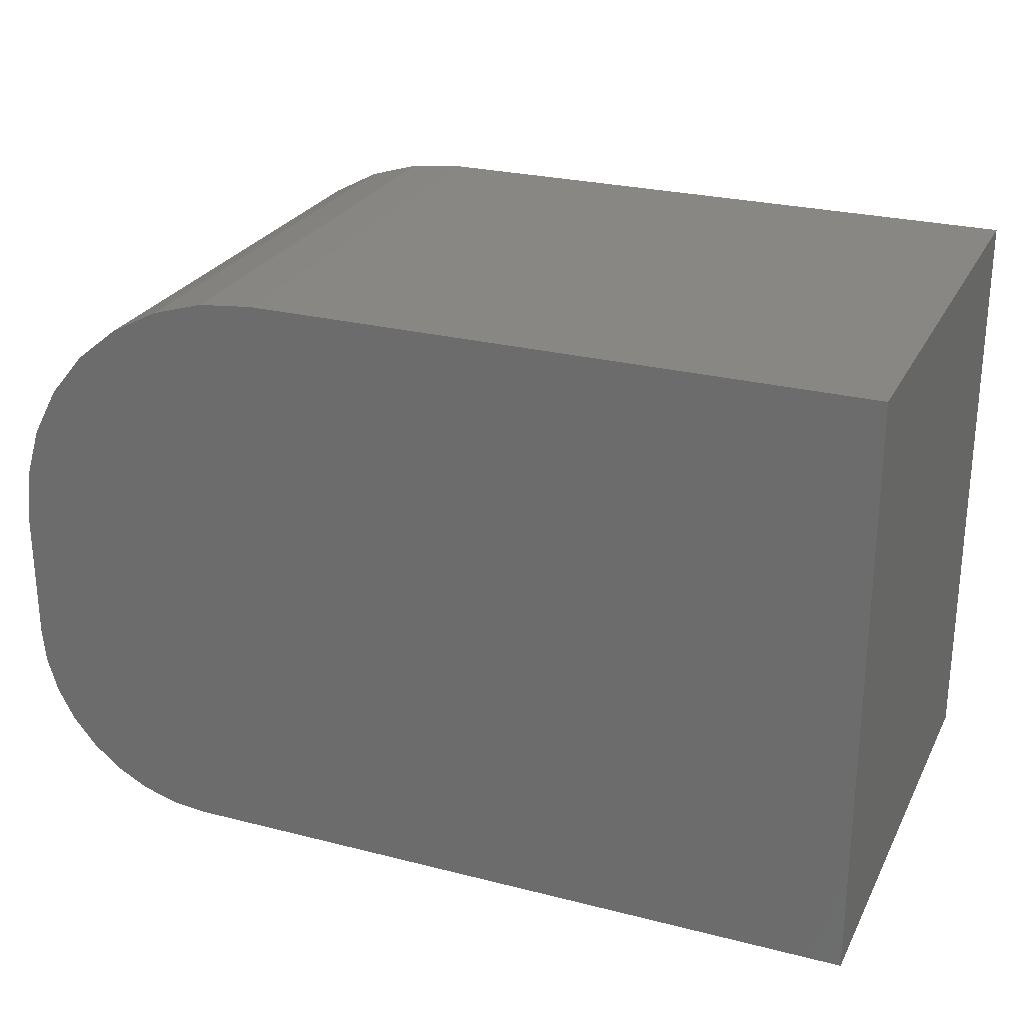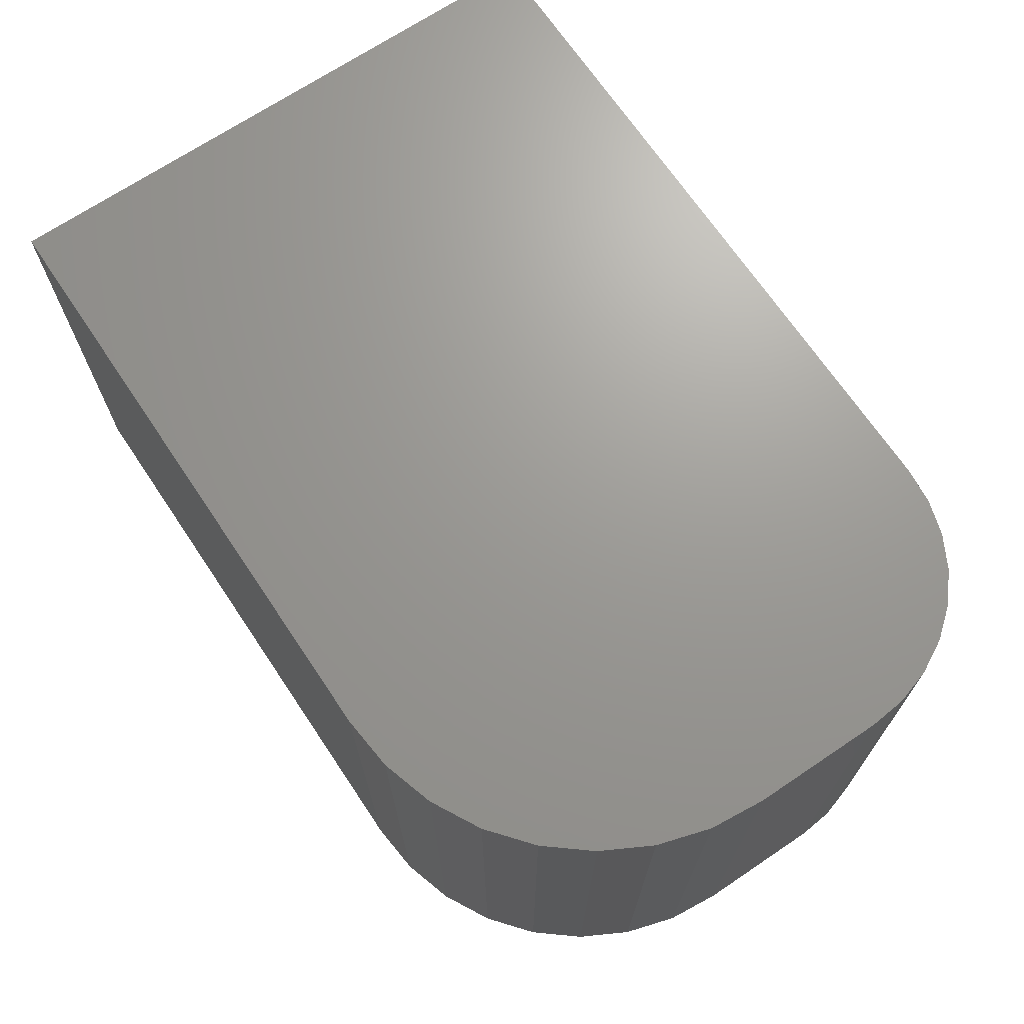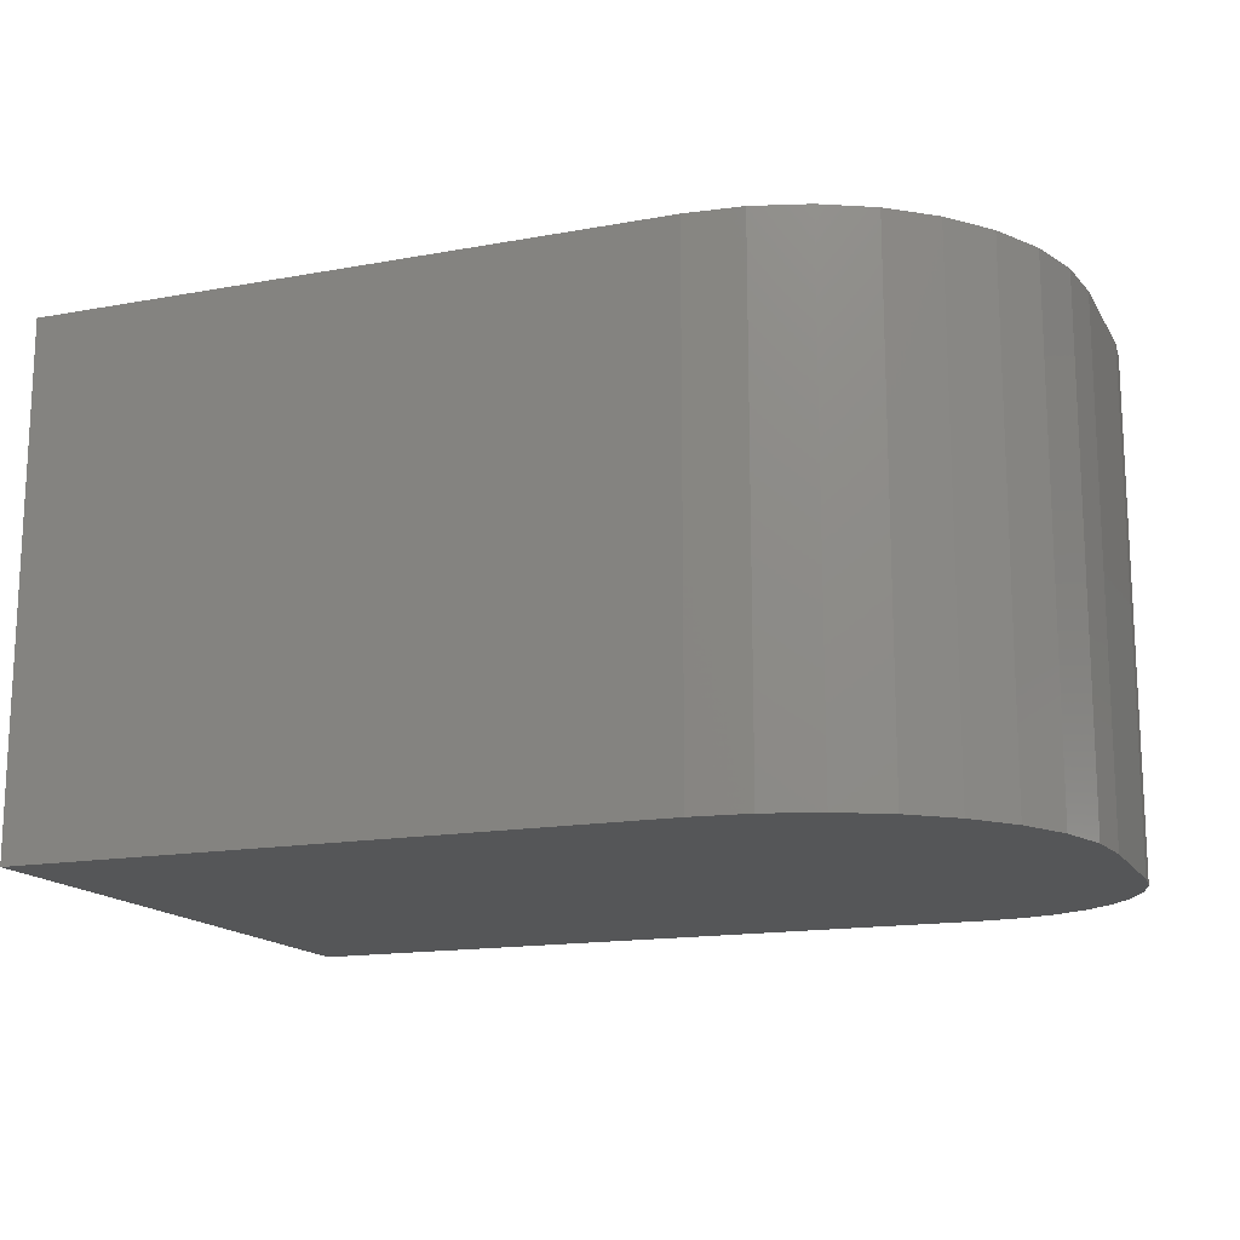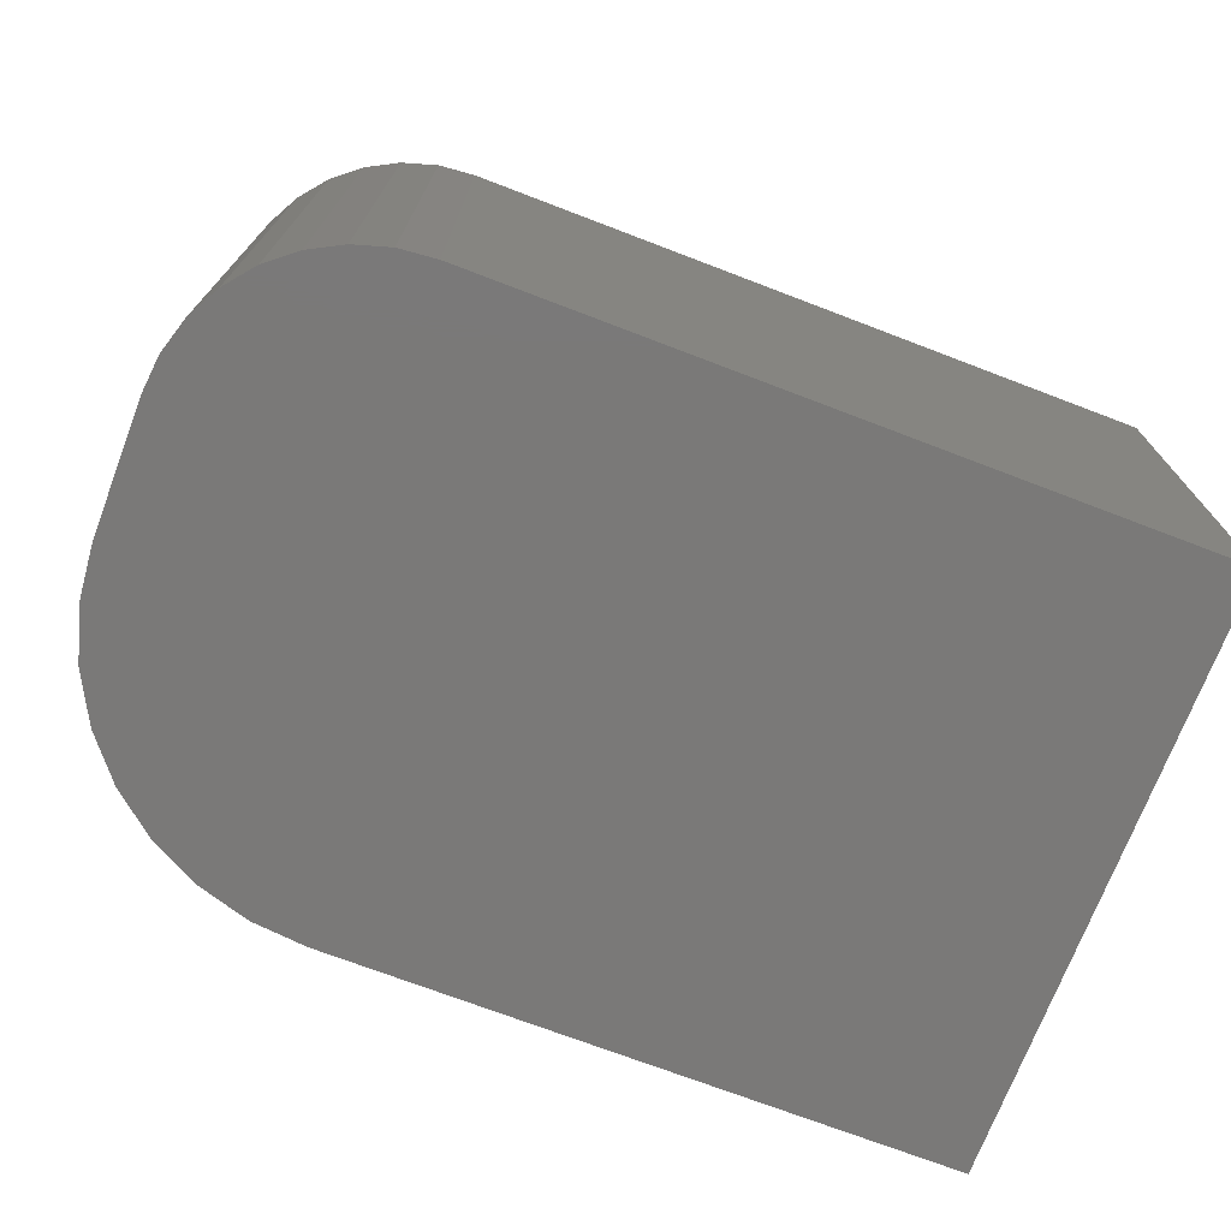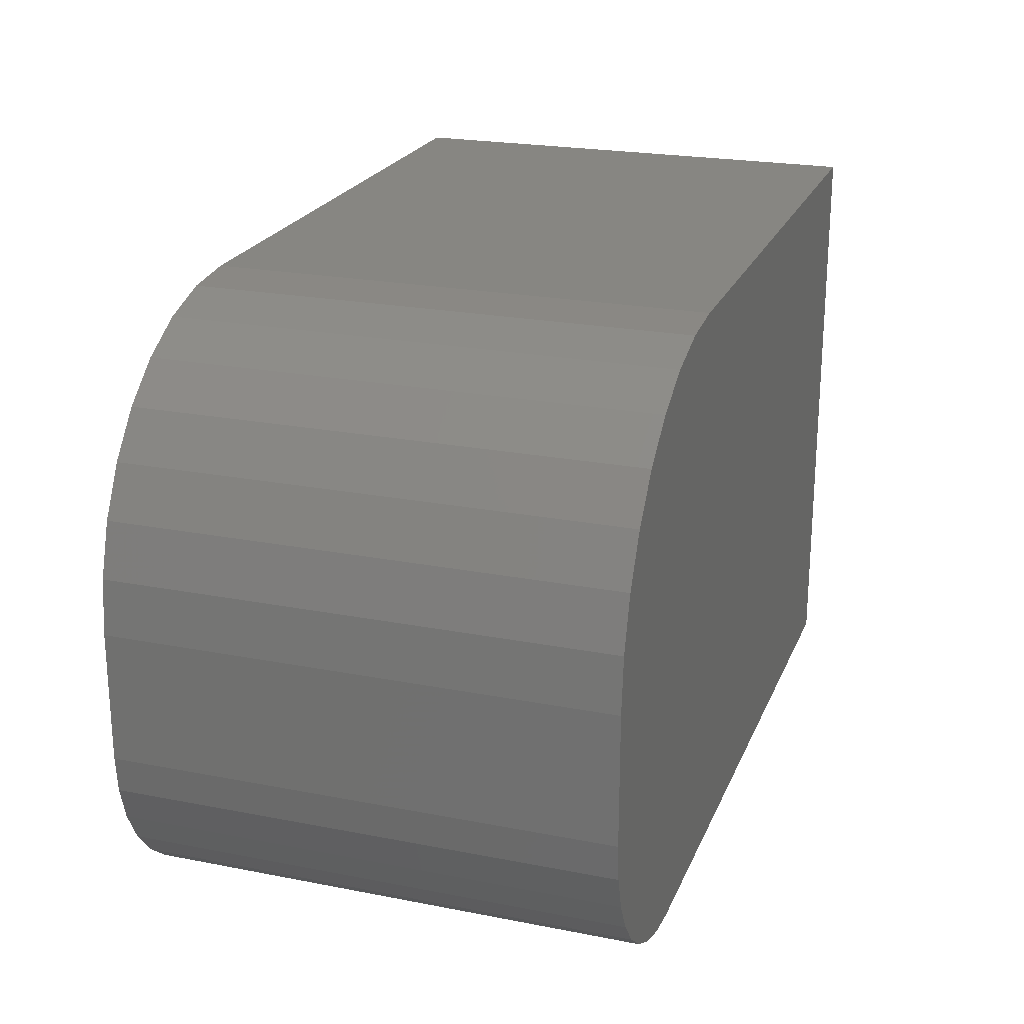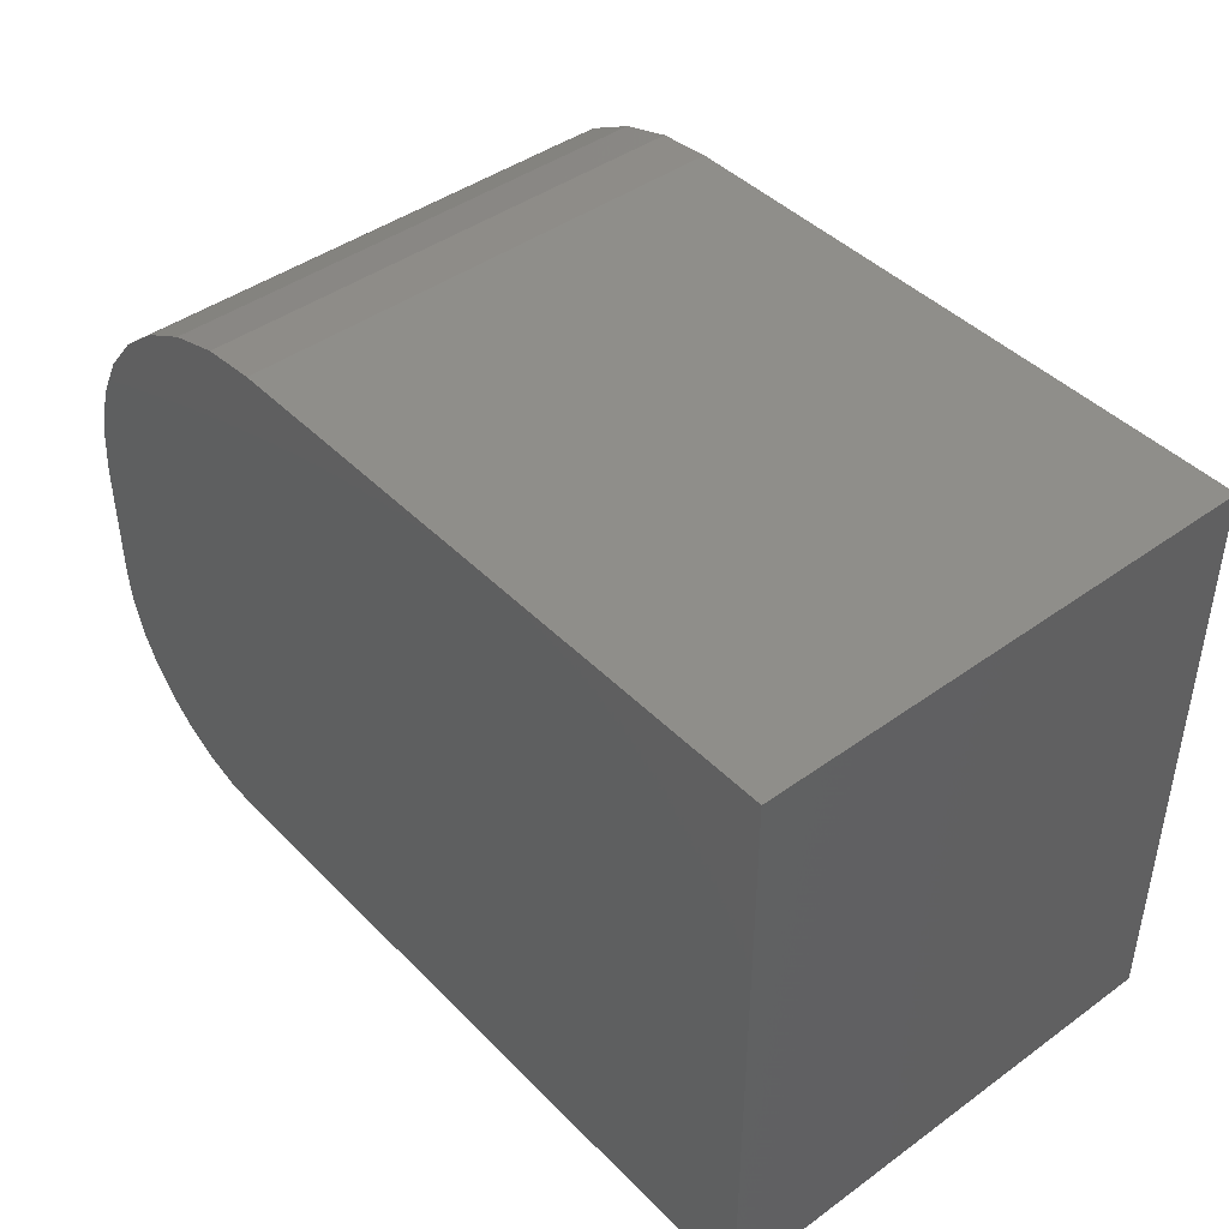
<metadata>
{"format":"stl","ext":"stl","renderer":"f3d","projection":"perspective","resolution":1024,"background":"white","views":[{"elev":25.9,"azim":22.1,"up":"+Y"},{"elev":69.4,"azim":-123.9,"up":"+Z"},{"elev":-15.5,"azim":-158.9,"up":"+Z"},{"elev":-72.4,"azim":-20.9,"up":"+Z"},{"elev":22.5,"azim":-71.4,"up":"+Y"},{"elev":43.5,"azim":49.6,"up":"+Y"}]}
</metadata>
<code>
# stl→obj: 40 verts, 76 faces
v 0 -0.2344 0.4184
v 0 -0.2344 0
v 0 -0.3438 0.4184
v 0 -0.3438 0
v 0.003002 -0.3742 0.4184
v 0.004503 -0.1887 0.4184
v 0.01189 -0.4035 0.4184
v 0.1562 -0.5 0.4184
v 0.75 -0.5 0.4184
v 0.75 0 0.4184
v 0.2344 0 0.4184
v 0.1887 -0.004503 0.4184
v 0.1447 -0.01784 0.4184
v 0.1258 -0.497 0.4184
v 0.02633 -0.4306 0.4184
v 0.0395 -0.1042 0.4184
v 0.01784 -0.1447 0.4184
v 0.09646 -0.4881 0.4184
v 0.1042 -0.0395 0.4184
v 0.06944 -0.4737 0.4184
v 0.06865 -0.06865 0.4184
v 0.04576 -0.4542 0.4184
v 0.004503 -0.1887 -2.758e-19
v 0.003002 -0.3742 -1.838e-19
v 0.1258 -0.497 -7.701e-18
v 0.09646 -0.4881 -5.906e-18
v 0.1042 -0.0395 -6.378e-18
v 0.01784 -0.1447 -1.092e-18
v 0.01189 -0.4035 -7.283e-19
v 0.1562 -0.5 -9.568e-18
v 0.1447 -0.01784 -8.859e-18
v 0.1887 -0.004503 -1.155e-17
v 0.2344 0 -1.435e-17
v 0.75 0 -4.592e-17
v 0.75 -0.5 -4.592e-17
v 0.06865 -0.06865 -4.203e-18
v 0.06944 -0.4737 -4.252e-18
v 0.0395 -0.1042 -2.419e-18
v 0.04576 -0.4542 -2.802e-18
v 0.02633 -0.4306 -1.612e-18
f 1 2 3
f 3 2 4
f 1 5 6
f 1 3 5
f 6 5 7
f 8 9 10
f 8 10 11
f 8 11 12
f 8 12 13
f 8 13 14
f 15 16 7
f 7 16 17
f 7 17 6
f 14 13 18
f 18 13 19
f 18 19 20
f 20 19 21
f 20 21 22
f 22 21 16
f 22 16 15
f 4 23 24
f 4 2 23
f 25 26 27
f 23 28 29
f 29 24 23
f 30 25 27
f 30 27 31
f 30 31 32
f 30 32 33
f 30 33 34
f 30 34 35
f 27 26 36
f 36 26 37
f 36 37 38
f 38 37 39
f 38 39 28
f 28 39 40
f 28 40 29
f 30 35 8
f 8 35 9
f 3 4 5
f 5 4 24
f 5 24 7
f 7 24 29
f 7 29 15
f 15 29 40
f 15 40 22
f 22 40 39
f 22 39 20
f 20 39 37
f 20 37 18
f 18 37 26
f 18 26 14
f 14 26 25
f 14 25 8
f 8 25 30
f 33 11 34
f 34 11 10
f 11 33 12
f 12 33 32
f 12 32 13
f 13 32 31
f 13 31 19
f 19 31 27
f 19 27 21
f 21 27 36
f 21 36 16
f 16 36 38
f 16 38 17
f 17 38 28
f 17 28 6
f 6 28 23
f 6 23 1
f 1 23 2
f 34 10 35
f 35 10 9

</code>
